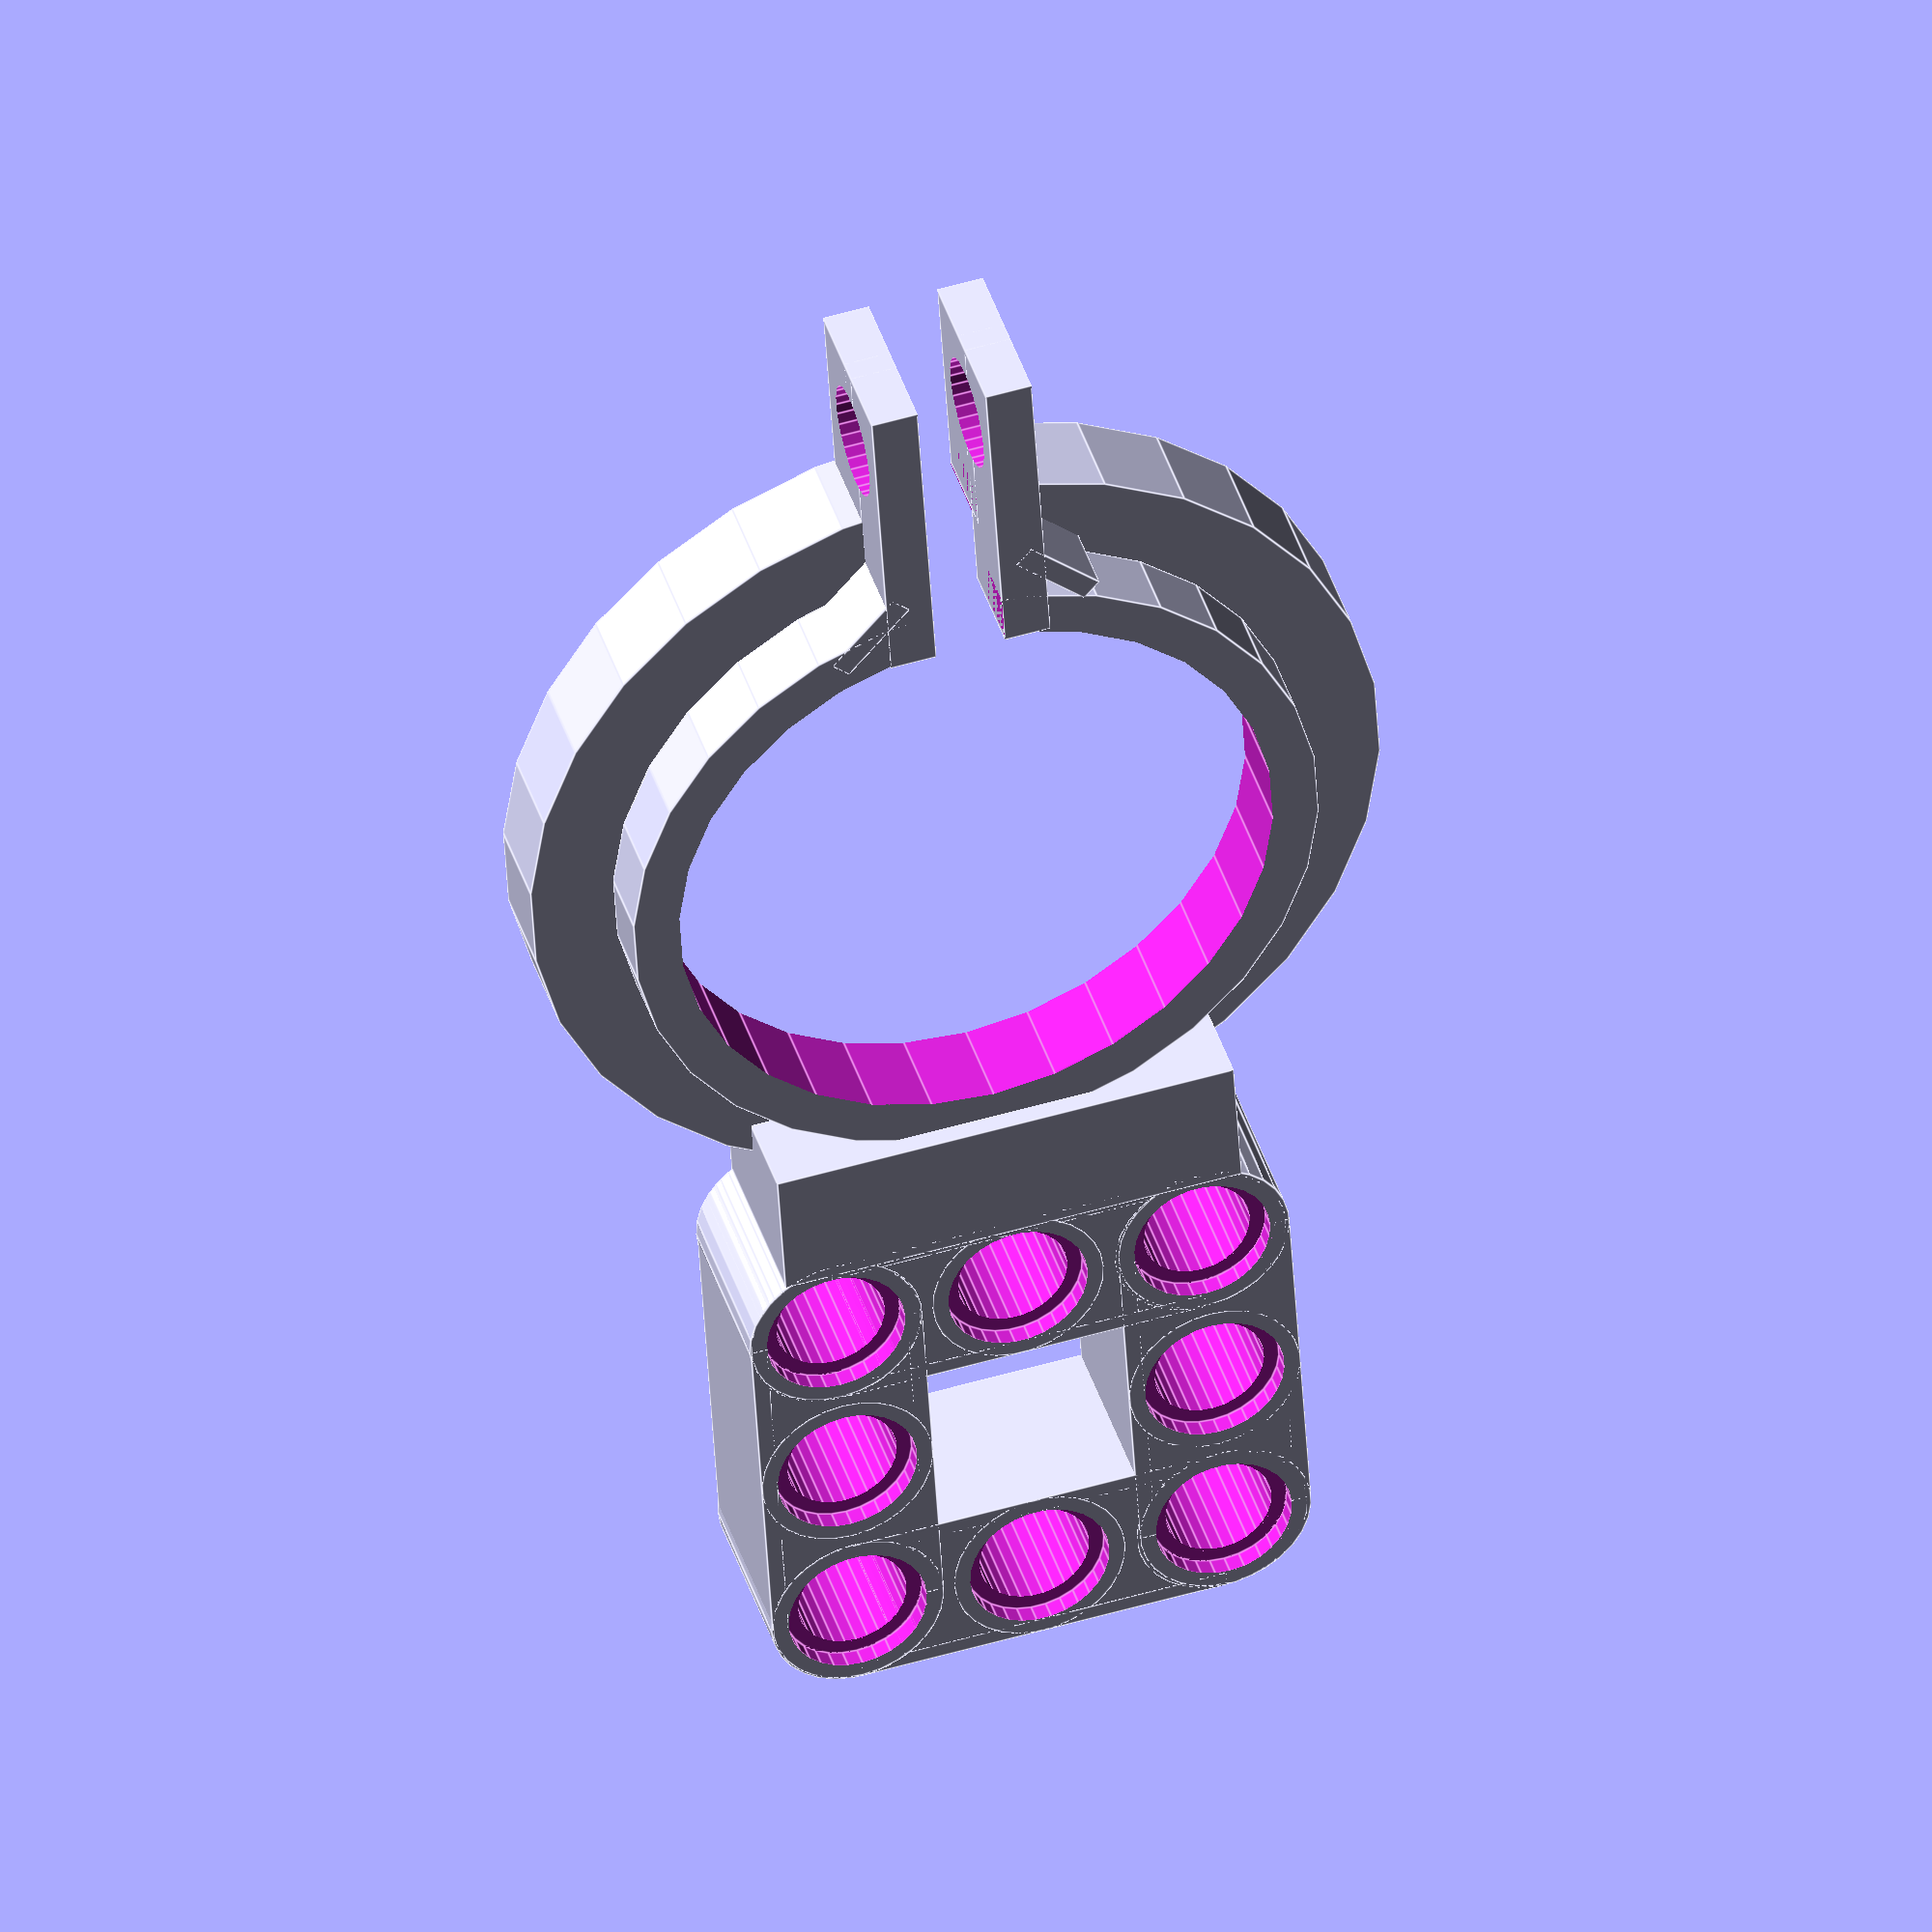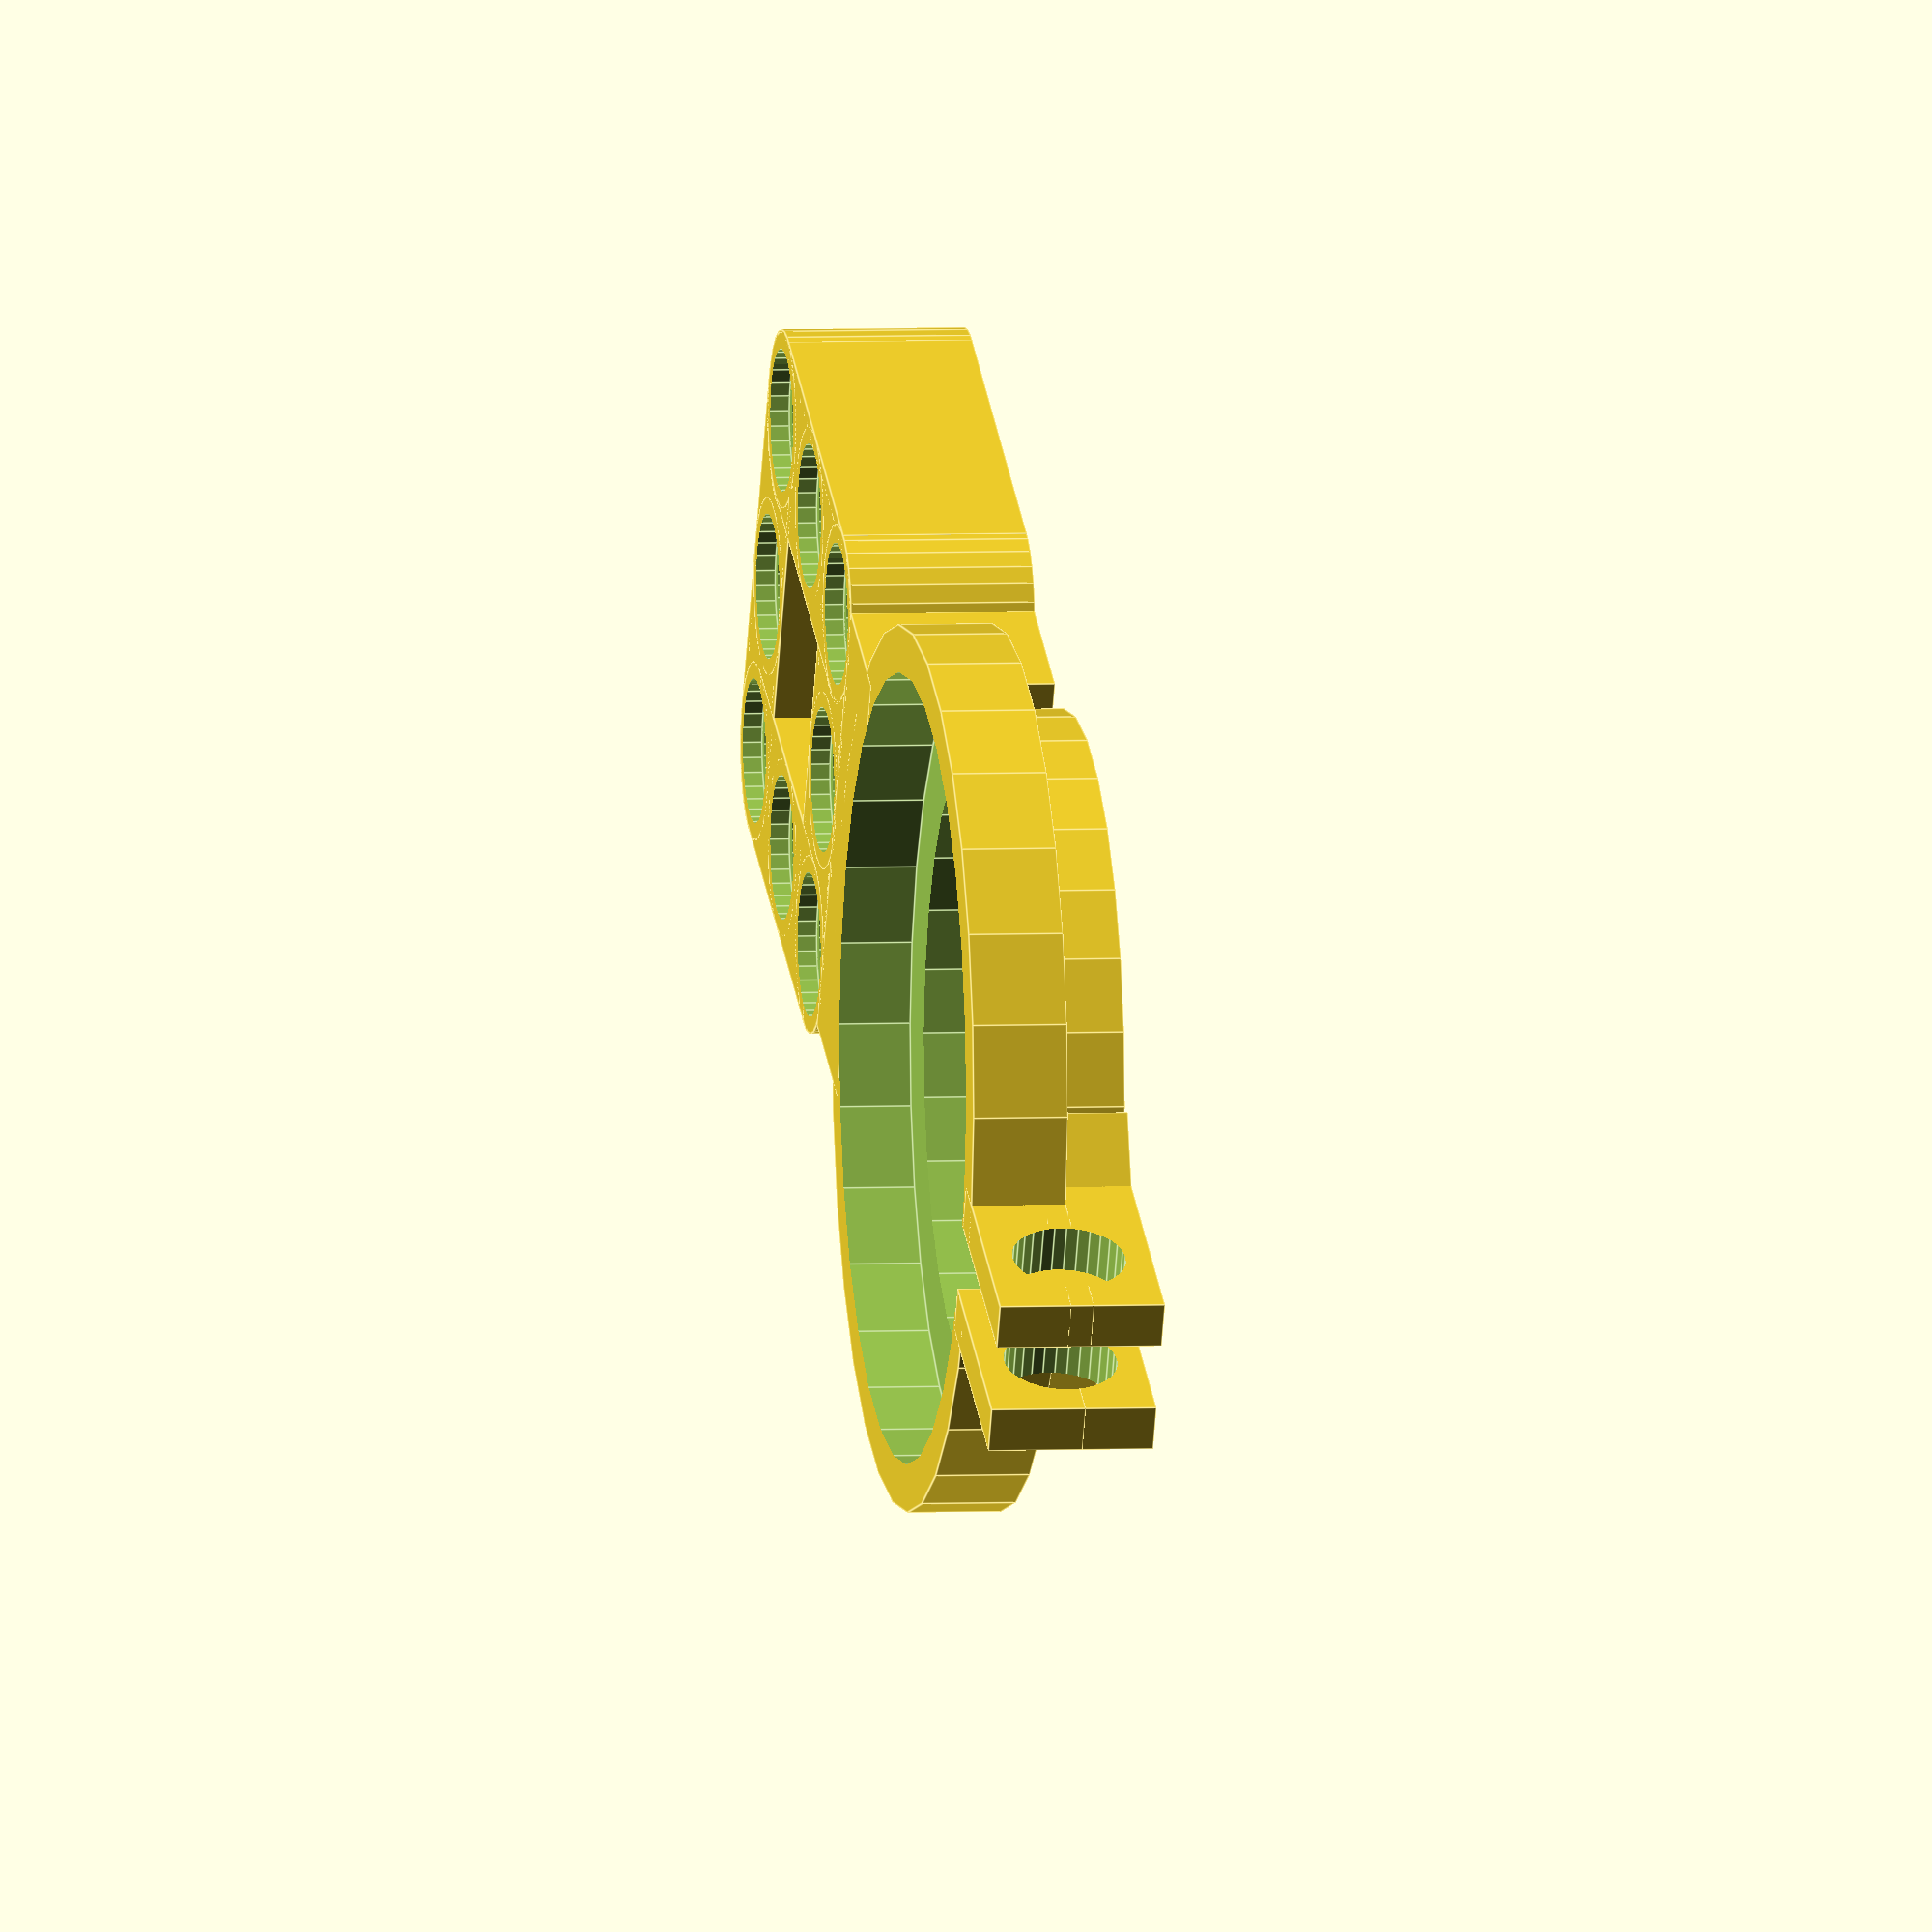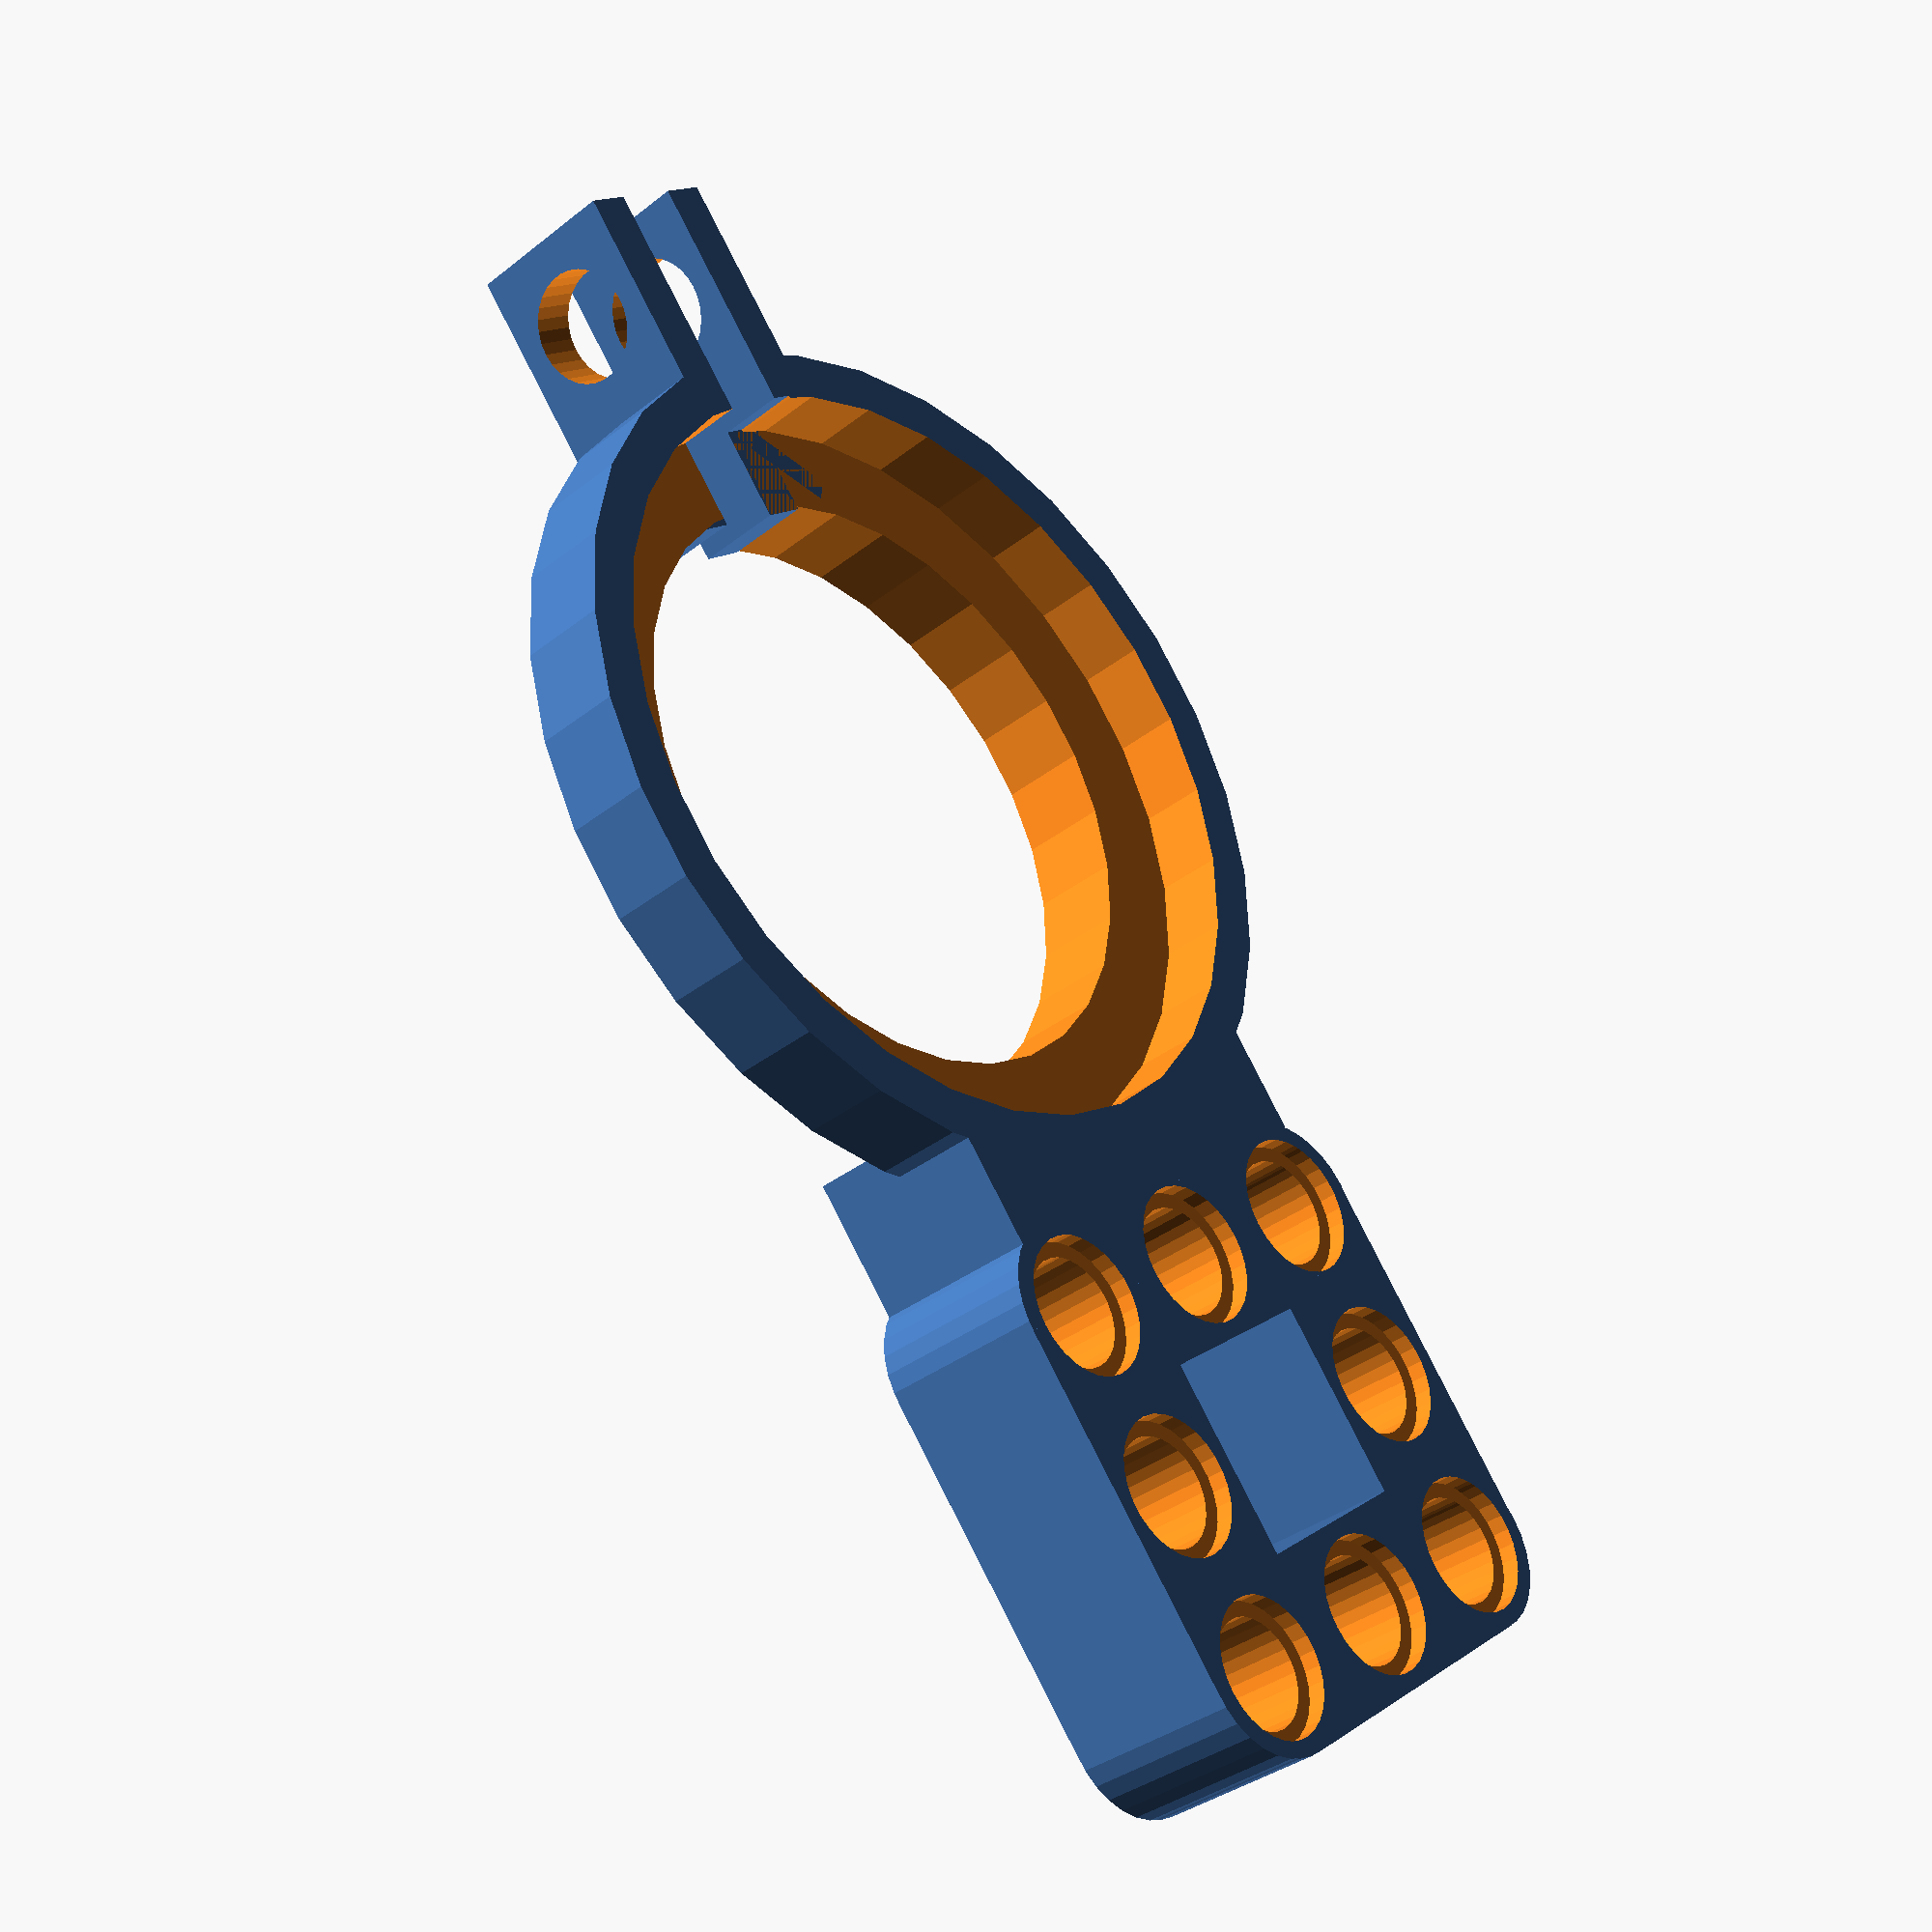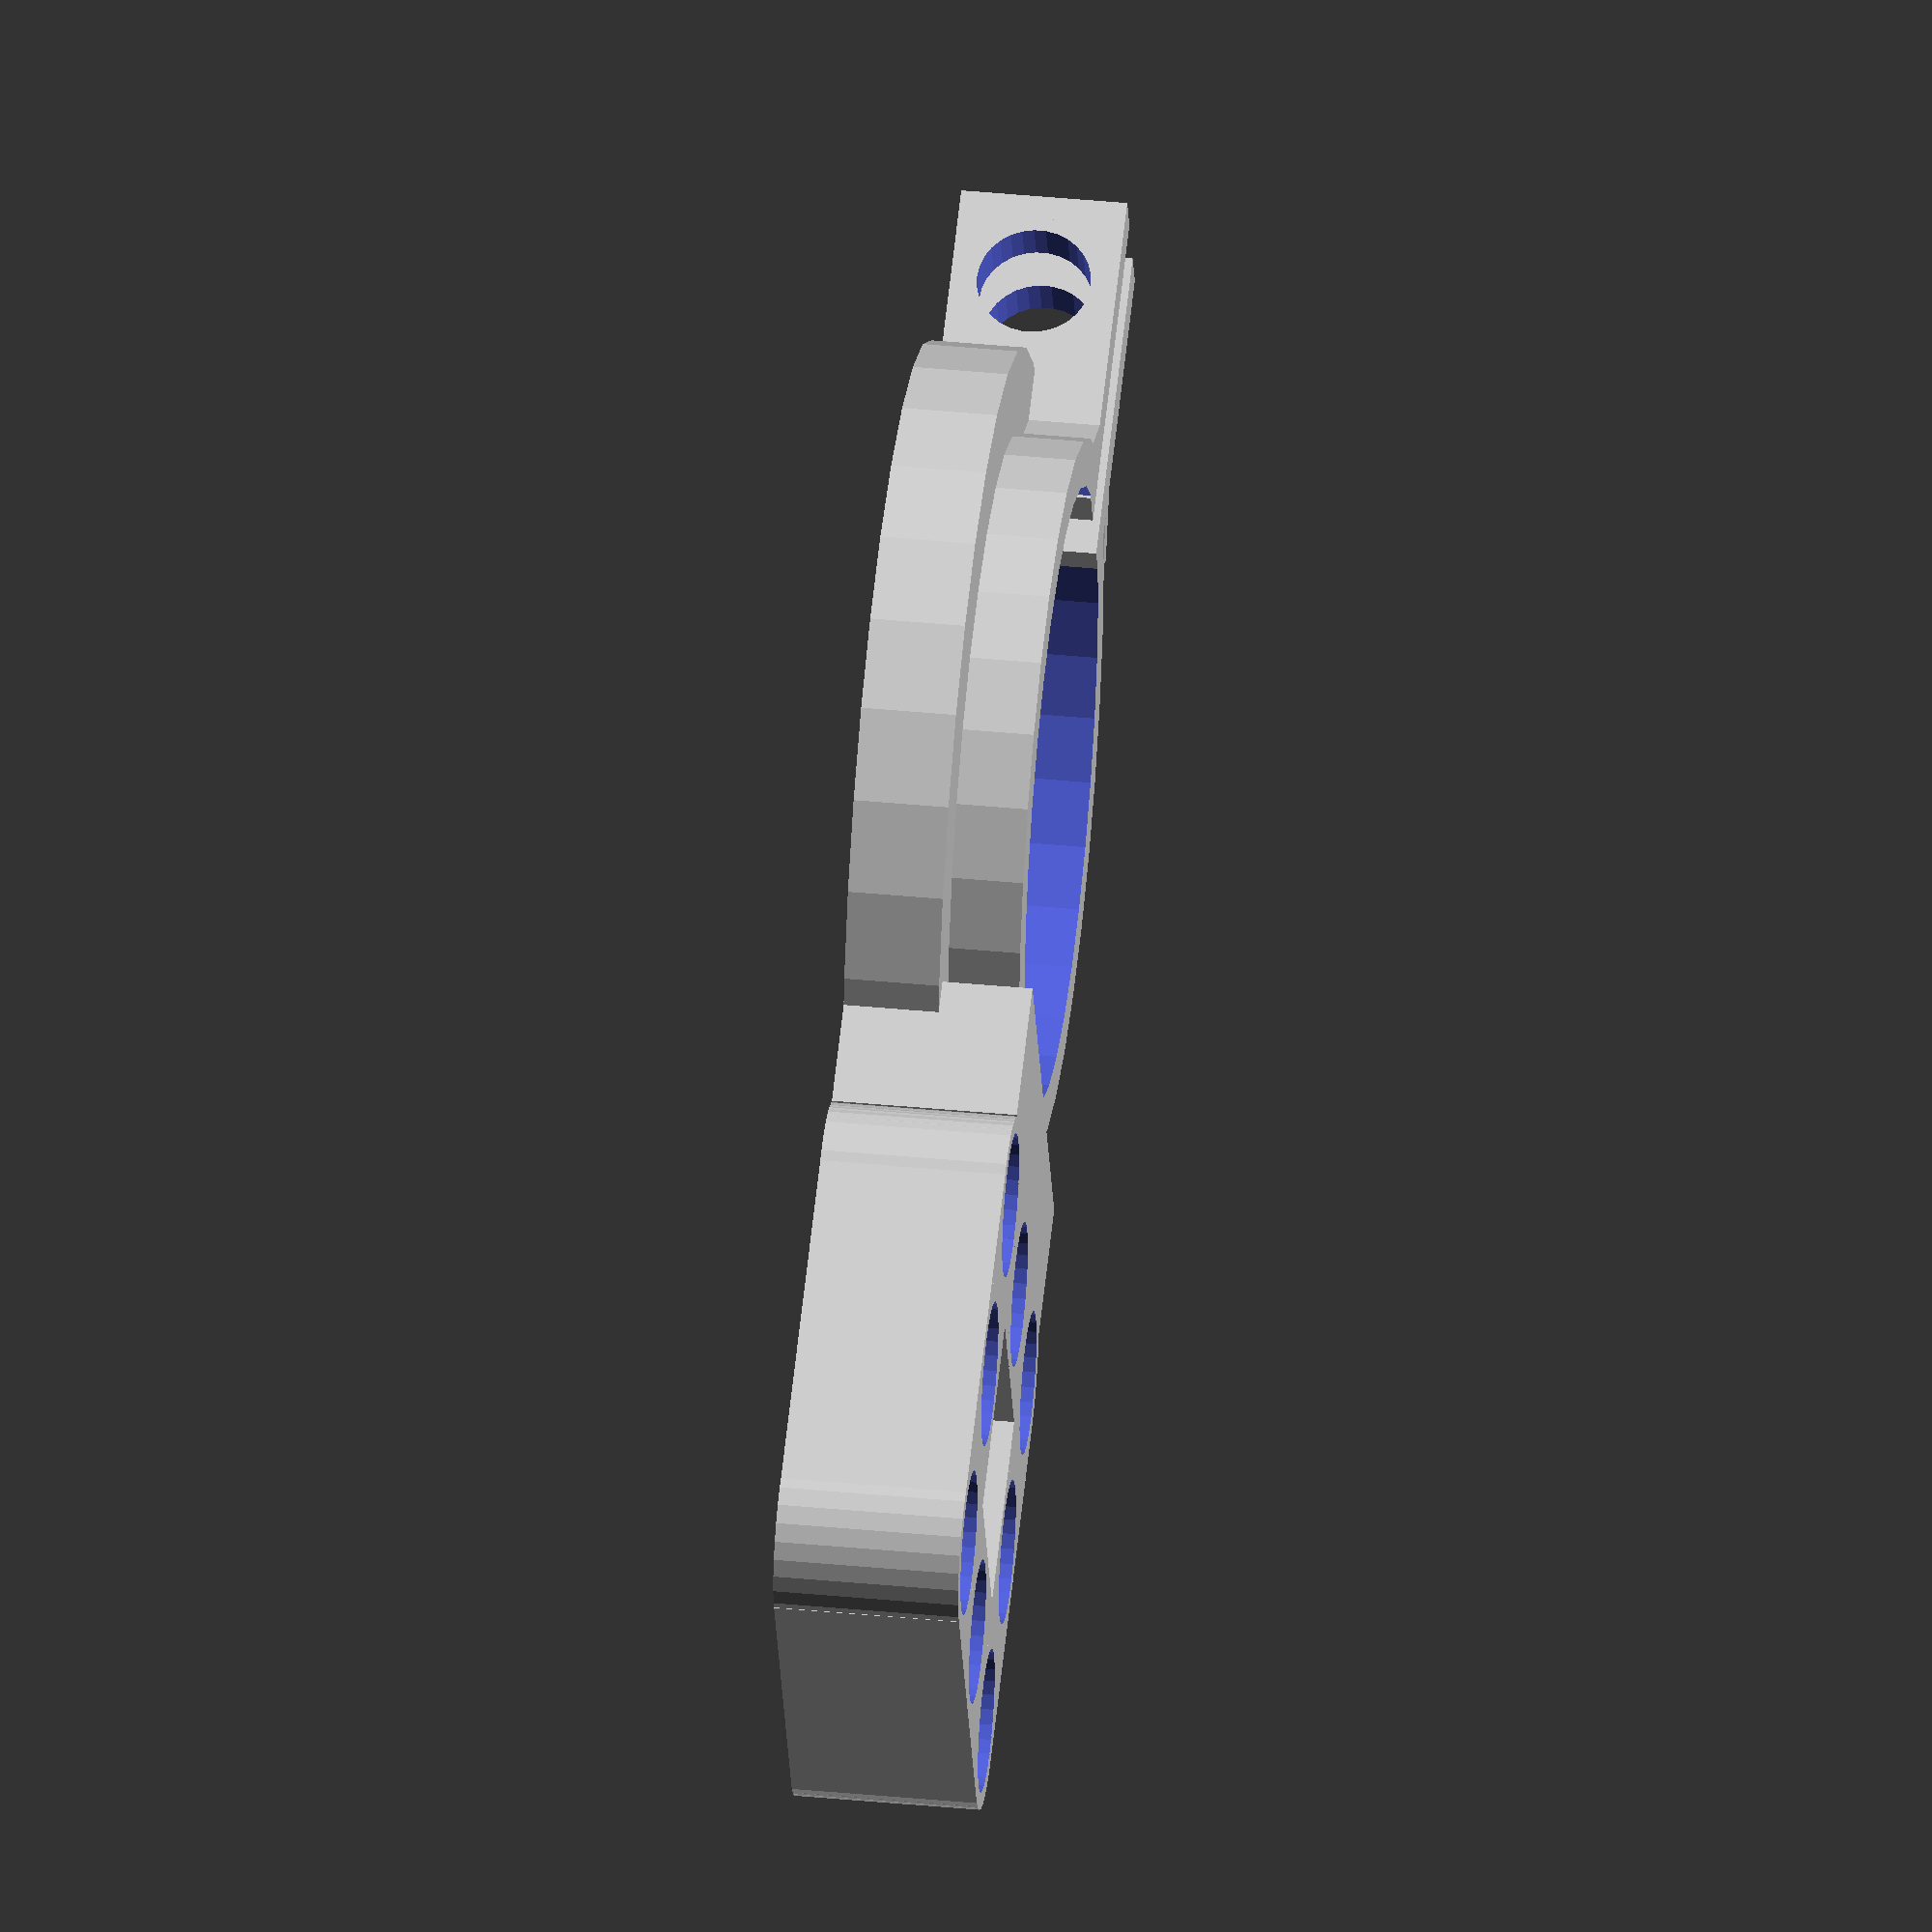
<openscad>
$fn = $preview ? 30 : 180;

bottle_diameter = 85;
height = 29.38;
cutout = 6;
screw_diameter = 4.8;

difference() {
    cylinder(d = bottle_diameter + 2.5, h = height);
    
    // bottle
    translate([0, 0, -1]) cylinder(d = bottle_diameter, h = 50);
    
    // cutout
    translate([42, 0, 20]) cube([10, cutout, 50], true);
}

!translate([0, 0, 50]) topMount();

//#translate([-47.7, 0.3, 10])cylinder(d = 4.6, h = 80);

module topMount() {
    d = 26;
    h = 4;
    c = 4;
        
    difference() {
        translate([0, 0, 1]) { 
            translate([0, 0, 3]) cylinder(d = d + 4 +(3.6 * 2), h = h);
            cylinder(d = d + 4, h = h - 1);
        }
        cylinder(d = d, h = h + 10);
        translate([0, 0, 5]) cylinder(d = d +(3.6 * 2), h = 5);
        
        // cutout
        translate([14, 0, 2]) cube([c + 10, c, h + 12], true);
    }
    
    // screw mount
    difference() {
        translate([18.5, 0, h / 2]) {
            translate([1, c / 2 + 1, 1]) {
                cube([14, 2, h], true);
                translate([2, 0, 3]) cube([10, 2, h], true);
                translate([-4, 1.5, 0]) 
                    rotate([0, 0, 45]) 
                        cube([1, h, h], true);
            }
        translate([1, -c / 2, 1]) 
            cube([14, 2, h], true);
            translate([3, -2, 4]) cube([10, 2, h], true);
            translate([-4, -3.75, 1]) 
                rotate([0, 0, -45]) 
                    cube([1, h, h], true);
        }
        translate([14, 0, 0]) {
            position = 1.5;
            translate([8.5, 0, 6 - position]) 
                rotate([0, 90, 90]) 
                    cylinder(d = screw_diameter, h = 30, center = true);
        }
    }
    
    translate([-35.75, -7.8, 0.2]) {
        rotate([0, 0, 90]) drawBeam(3, 3);
        translate([16, 0, 0]) rotate([0, 0, 90]) drawBeam(3, 3);
        translate([-3.7, -3.7, 0]) drawBeam(3, 3);
        translate([-3.7, 12.4, 0]) drawBeam(3, 3);
        
        difference() {
            translate([15.5, -2, 0]) cube([6, 20, 7.8]);
            translate([35.75, 7.8, -0.2]) {
                translate([0, 0, 5]) cylinder(d = d +(3.6 * 2), h = 5);
            }
        }
    }
}

// liftarms
difference() {
    rotate([90, 0, 0]) translate([-0.5, height/2, -20]) {
        translate([-51, 43, 23.5]) 
            rotate([0, 90, 0]) {
                beam5();
            }
            
        translate([-43.5, 0.02, 19.5]) 
                cube([1, 7.8, 35], true);
        translate([-67, 43, 23.5]) 
            rotate([0, 90, 0])
                beam5();
        translate([-51, 43, -0.2]) 
            rotate([0, 0, 0])
                beam5(3);
        translate([-51, 43, 32]) 
            rotate([0, 0, 0])
                beam5(3);
        translate([-51, 43, 32/2]) 
            rotate([0, 0, 0])
                beam5(3);
    }
    
    // bottle
    translate([0, 0, -1]) cylinder(d = bottle_diameter, h = 50);
}

module beam5(NrOfFilledHoles=5) {
    translate([-12.1, -39.09, 0]) rotate([90, 0, 0]) drawBeam(5, NrOfFilledHoles);
}

// screw mount
difference() {
    translate([48, 0, height / 2]) {
        translate([0, cutout / 2 + 1, 0]) {
            cube([12, 2, height], true);
            translate([-4, 1, 0]) 
                rotate([0, 0, 45]) 
                    cube([1, 4, height], true);
        }
        translate([0, -cutout / 2 - 1, 0]) 
            cube([12, 2, height], true);
            translate([-4, -5, 0]) 
                rotate([0, 0, -45]) 
                    cube([1, 4, height], true);
    }
    translate([48, 0, 0]) {
        position = 8;
        translate([0, 0, height - position]) 
            rotate([0, 90, 90]) 
                cylinder(d = screw_diameter, h = 30, center = true);
        translate([0, 0, position]) 
            rotate([0, 90, 90]) 
                cylinder(d = screw_diameter, h = 30, center = true);
    }
}


eps = 0.05*1;
Pitch = 8*1;
Radius1 = 4.8 / 2;
Radius2 = 6.1 / 2;
Height = 7.8*1;
Depth = 0.8*1;
Width = 7.5*1;
MidThickness = Height;
MiniCubeOffset = 1.1*1; // was 0.9
MiniCubeWidth = Radius1 - MiniCubeOffset;
CrossInnerRadius = 1.5*1;

module drawBeam(NrOfHoles, NrOfFilledHoles)
{
	Length = (NrOfHoles - 1) * Pitch;
	Thickness = (Width - 2 * Radius2) / 2;

	difference()
	{
		union()
		{			
			cube([Length, Thickness, Height]);
			translate([0, Width-Thickness,0]) cube([Length, Thickness, Height]);
			translate([0, 0, Height/2-MidThickness/2]) cube([Length, Width, MidThickness]);
			for (i = [1:NrOfHoles])
			{
				translate([(i-1)*Pitch, Width/2,0]) 
				{
					cylinder(r=Width/2, h=Height);
				}
			}
		}

		union()
		{
			for (i = [1:NrOfFilledHoles])
			{
				translate([(i-1)*Pitch, Width/2,0]) 
				{
					translate([0,0,-eps]) cylinder(r=Radius2,h=Depth+eps);
					translate([0,0,-eps]) cylinder(r=Radius1,h=Height+2*eps);
					translate([0,0,Height-Depth]) cylinder(r=Radius2,h=Depth+eps);
				}
			}
		}
	}
}
</openscad>
<views>
elev=317.7 azim=273.4 roll=163.1 proj=o view=edges
elev=175.9 azim=206.4 roll=99.2 proj=o view=edges
elev=214.7 azim=51.4 roll=223.3 proj=p view=solid
elev=140.1 azim=22.6 roll=83.2 proj=o view=wireframe
</views>
